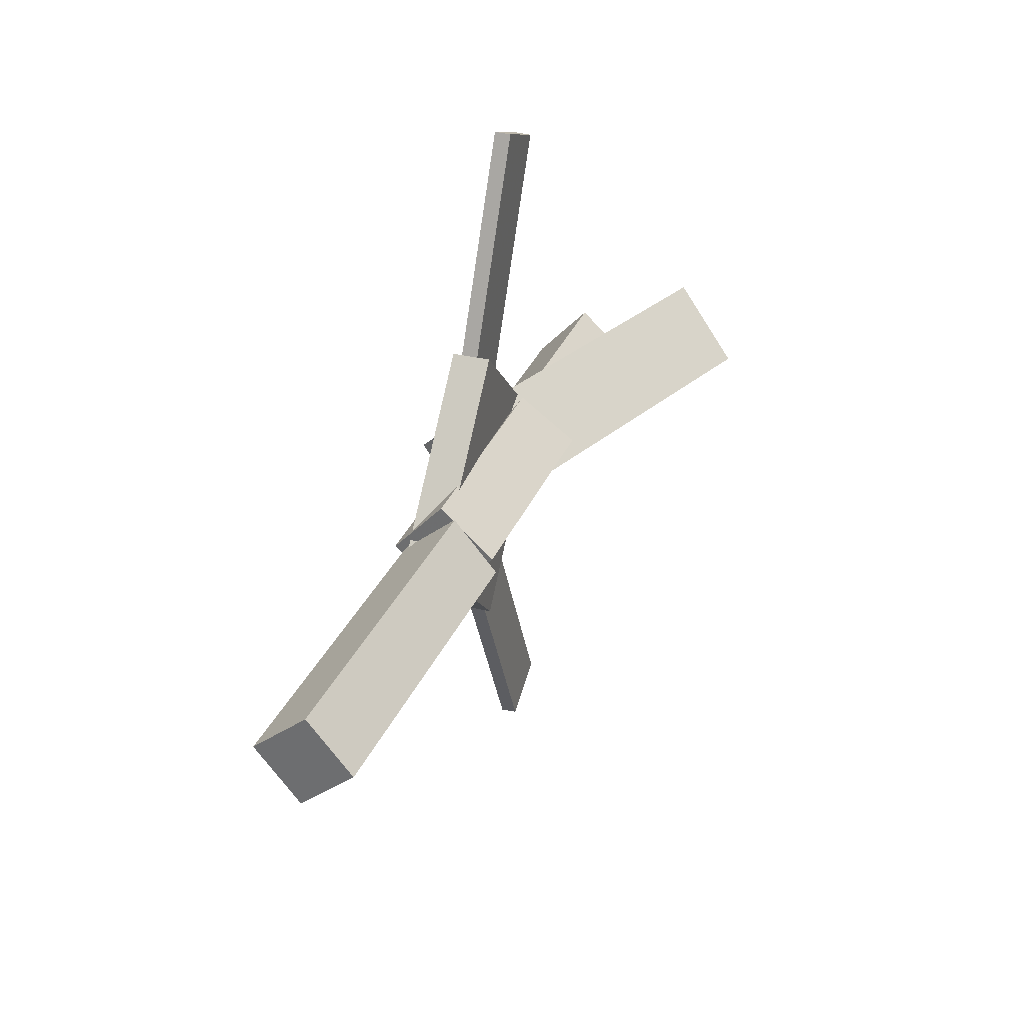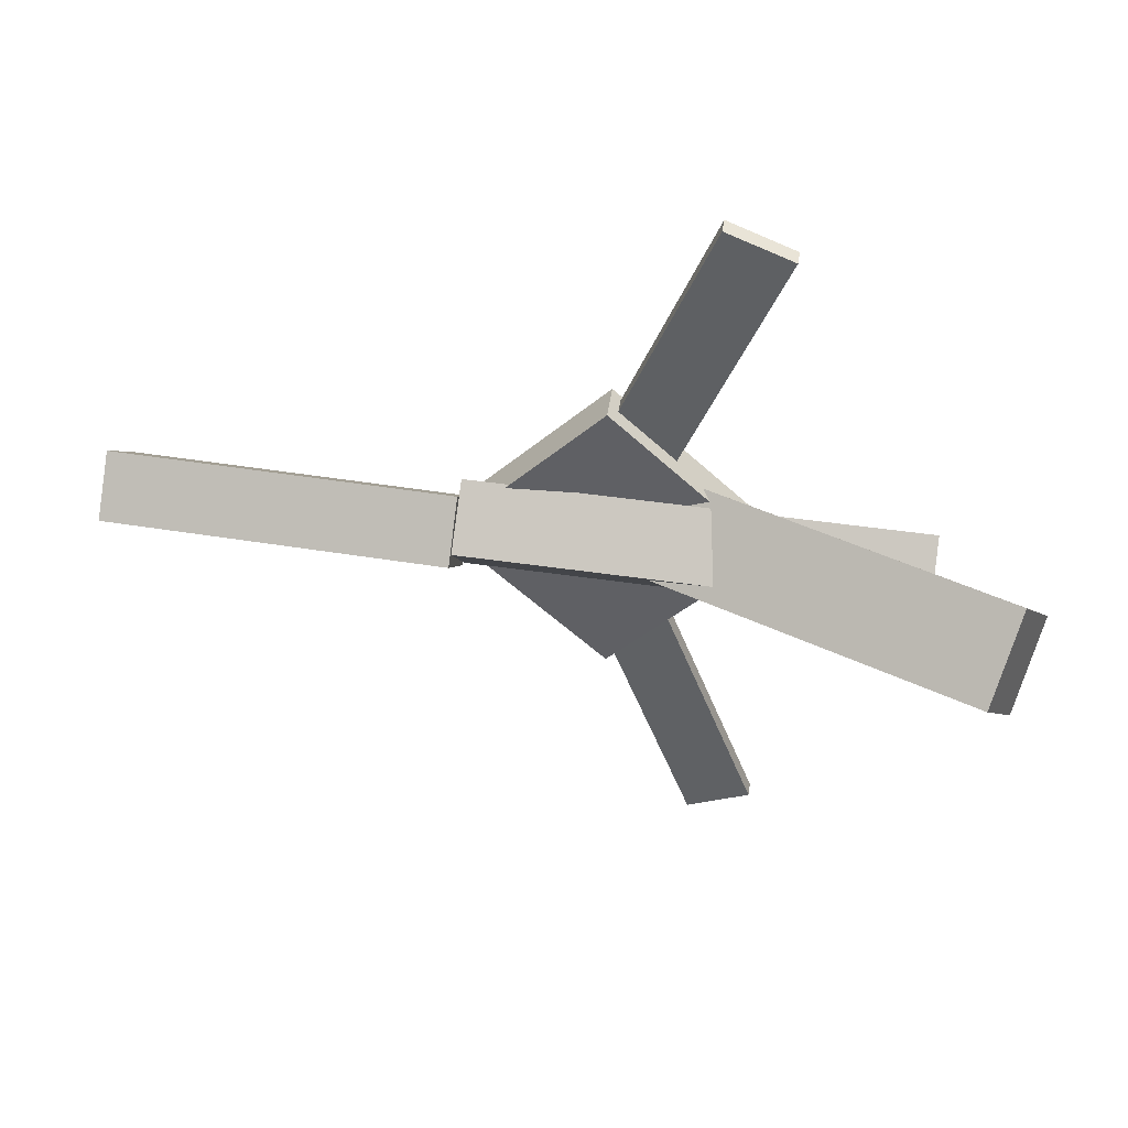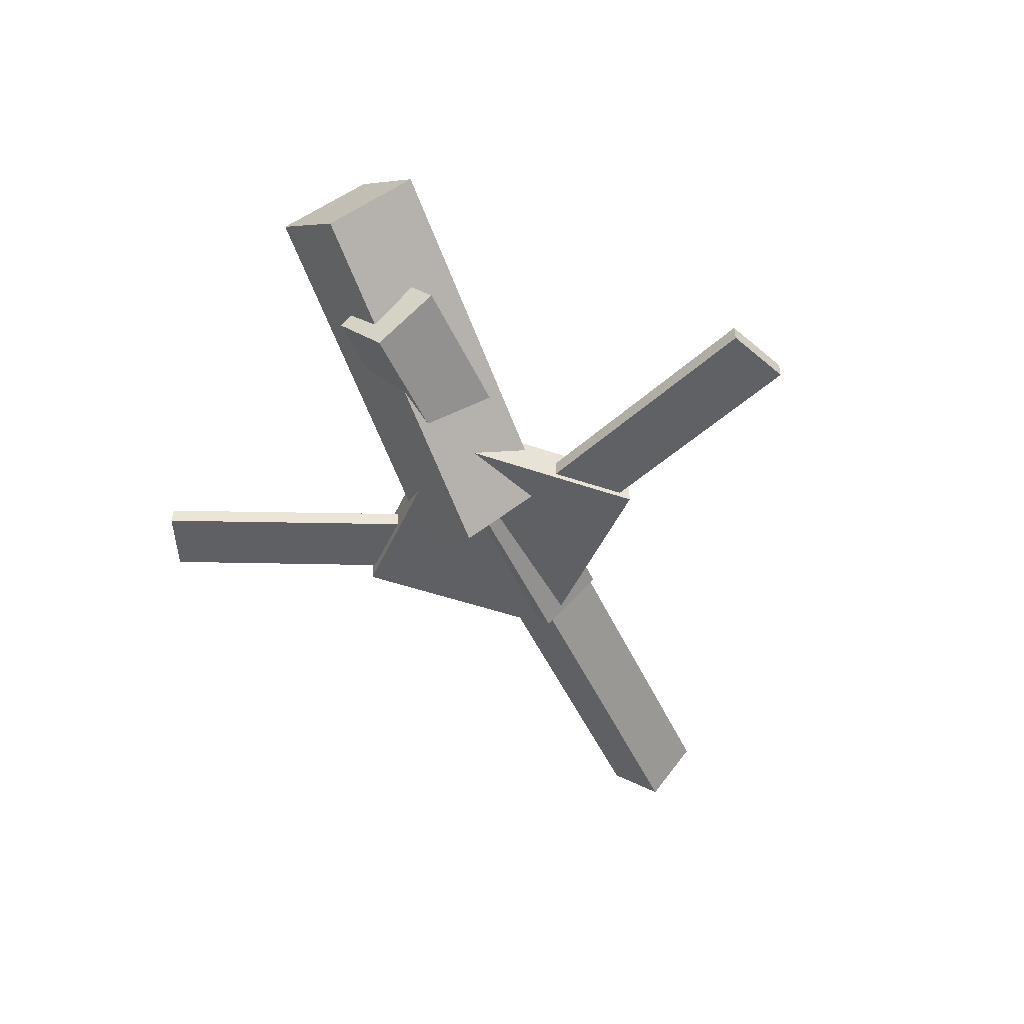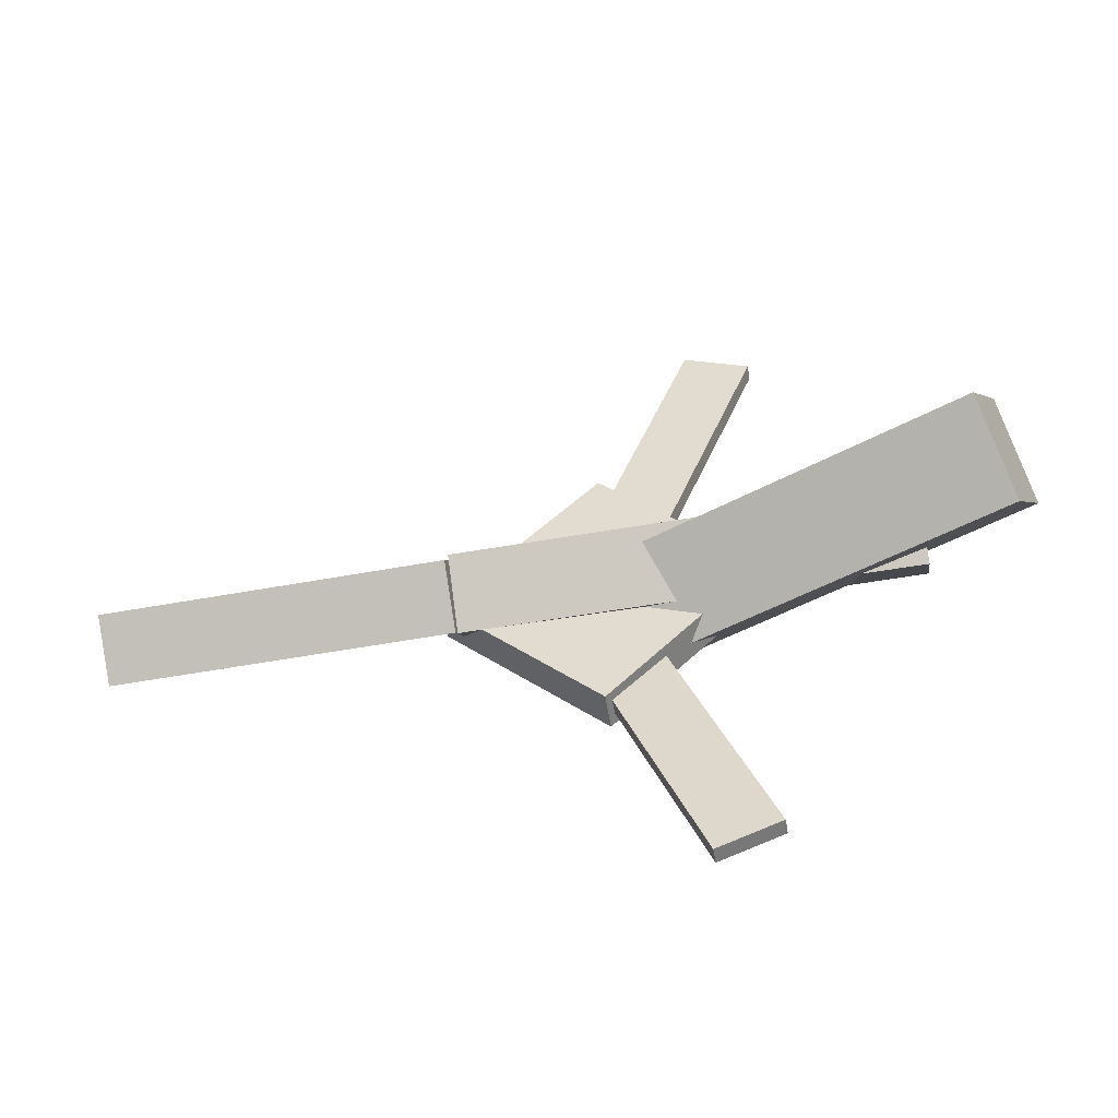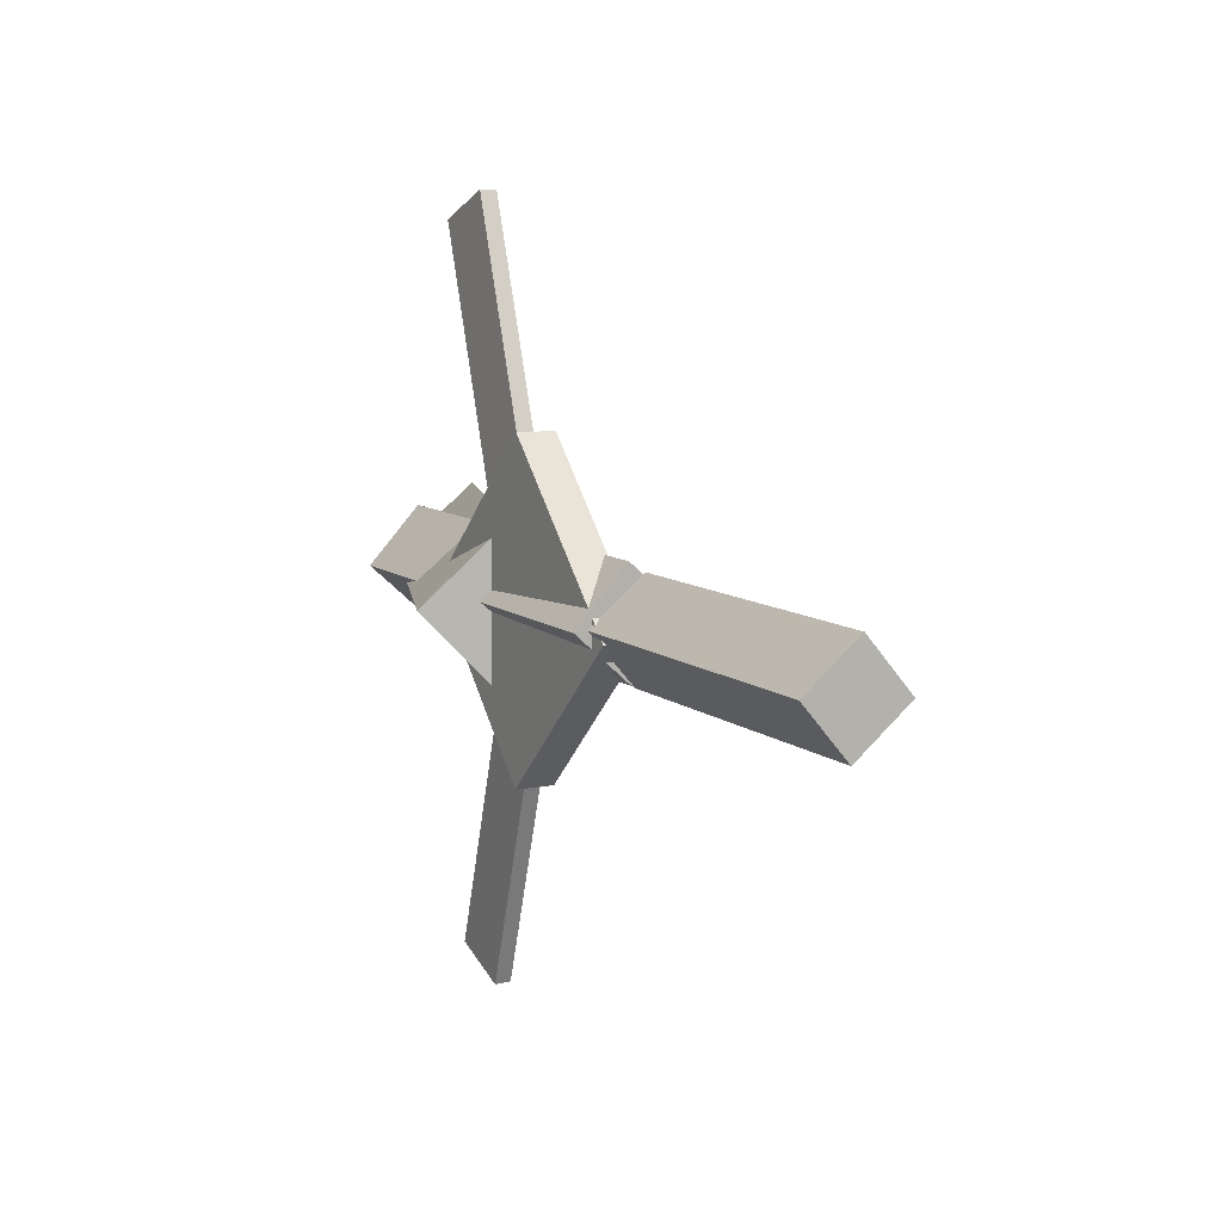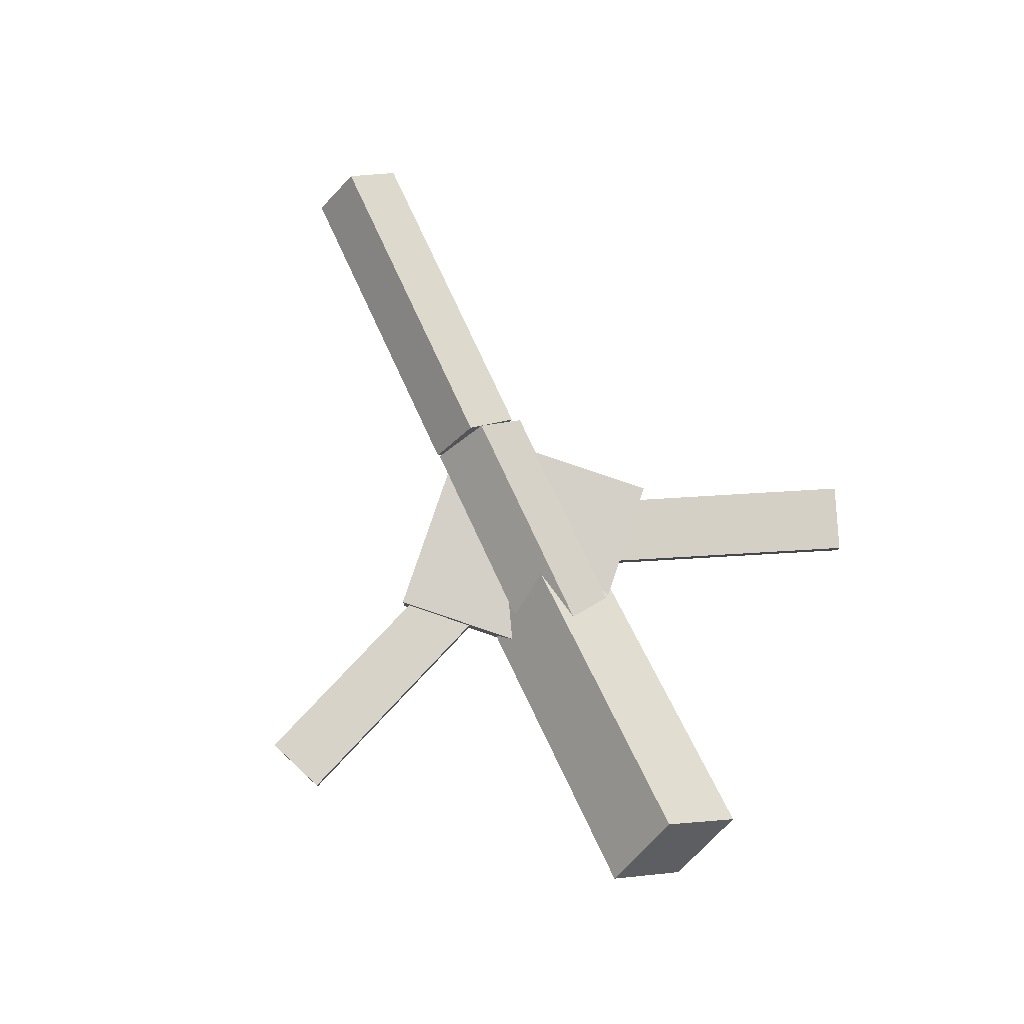
<metadata>
{"format":"obj","ext":"obj","renderer":"f3d","projection":"perspective","resolution":1024,"background":"white","views":[{"elev":32.5,"azim":108.0,"up":"+Z"},{"elev":42.8,"azim":-171.9,"up":"+Z"},{"elev":-45.0,"azim":-66.6,"up":"+Y"},{"elev":-50.3,"azim":-171.0,"up":"+Z"},{"elev":9.0,"azim":61.0,"up":"+Z"},{"elev":79.7,"azim":-115.1,"up":"+Y"}]}
</metadata>
<code>
v -0.0745 -0.06436 -0.06037
v -0.09491 -0.1152 -0.003413
v -0.3519 0.04607 -0.06128
v -0.3723 -0.004731 -0.004326
v -0.05182 -0.006895 -0.0009851
v -0.07223 -0.05769 0.05597
v -0.3292 0.1035 -0.001898
v -0.3496 0.05274 0.05506
f 1.0 7.0 5.0
f 1.0 3.0 7.0
f 1.0 4.0 3.0
f 1.0 2.0 4.0
f 3.0 8.0 7.0
f 3.0 4.0 8.0
f 5.0 7.0 8.0
f 5.0 8.0 6.0
f 1.0 5.0 6.0
f 1.0 6.0 2.0
f 2.0 6.0 8.0
f 2.0 8.0 4.0
v -0.1135 -0.05409 0.2911
v -0.1133 -0.04093 0.2907
v -0.1667 -0.05397 0.2695
v -0.1665 -0.04081 0.2691
v -0.01095 -0.06364 0.03823
v -0.01075 -0.05049 0.03781
v -0.06419 -0.06352 0.01664
v -0.06399 -0.05037 0.01622
f 9.0 15.0 13.0
f 9.0 11.0 15.0
f 9.0 12.0 11.0
f 9.0 10.0 12.0
f 11.0 16.0 15.0
f 11.0 12.0 16.0
f 13.0 15.0 16.0
f 13.0 16.0 14.0
f 9.0 13.0 14.0
f 9.0 14.0 10.0
f 10.0 14.0 16.0
f 10.0 16.0 12.0
v -0.2878 -0.06615 0.00189
v 0.07228 -0.07912 0.001982
v -0.2863 -0.02505 0.0472
v 0.07375 -0.03802 0.04729
v -0.2863 -0.02308 -0.03722
v 0.07385 -0.03605 -0.03713
v -0.2848 0.01801 0.008082
v 0.07531 0.005042 0.008173
f 17.0 23.0 21.0
f 17.0 19.0 23.0
f 17.0 20.0 19.0
f 17.0 18.0 20.0
f 19.0 24.0 23.0
f 19.0 20.0 24.0
f 21.0 23.0 24.0
f 21.0 24.0 22.0
f 17.0 21.0 22.0
f 17.0 22.0 18.0
f 18.0 22.0 24.0
f 18.0 24.0 20.0
v 0.3518 -0.04774 -0.03731
v 0.07509 -0.03413 -0.03848
v 0.3538 -0.004913 -0.001007
v 0.07704 0.008695 -0.002184
v 0.3499 -0.0829 0.004271
v 0.07318 -0.06929 0.003094
v 0.3519 -0.04007 0.04057
v 0.07513 -0.02646 0.03939
f 25.0 31.0 29.0
f 25.0 27.0 31.0
f 25.0 28.0 27.0
f 25.0 26.0 28.0
f 27.0 32.0 31.0
f 27.0 28.0 32.0
f 29.0 31.0 32.0
f 29.0 32.0 30.0
f 25.0 29.0 30.0
f 25.0 30.0 26.0
f 26.0 30.0 32.0
f 26.0 32.0 28.0
v -0.03865 -0.06667 -0.127
v 0.08842 -0.06563 -0.005027
v -0.1639 -0.06634 0.003449
v -0.03686 -0.06529 0.1254
v -0.03874 -0.03582 -0.1272
v 0.08833 -0.03477 -0.005196
v -0.164 -0.03548 0.00328
v -0.03695 -0.03443 0.1253
f 33.0 39.0 37.0
f 33.0 35.0 39.0
f 33.0 36.0 35.0
f 33.0 34.0 36.0
f 35.0 40.0 39.0
f 35.0 36.0 40.0
f 37.0 39.0 40.0
f 37.0 40.0 38.0
f 33.0 37.0 38.0
f 33.0 38.0 34.0
f 34.0 38.0 40.0
f 34.0 40.0 36.0
v -0.01223 -0.06074 -0.04711
v -0.06277 -0.06105 -0.02684
v -0.1102 -0.04813 -0.2912
v -0.1608 -0.04844 -0.2709
v -0.01207 -0.04793 -0.04652
v -0.06261 -0.04824 -0.02624
v -0.1101 -0.03532 -0.2906
v -0.1606 -0.03563 -0.2703
f 41.0 47.0 45.0
f 41.0 43.0 47.0
f 41.0 44.0 43.0
f 41.0 42.0 44.0
f 43.0 48.0 47.0
f 43.0 44.0 48.0
f 45.0 47.0 48.0
f 45.0 48.0 46.0
f 41.0 45.0 46.0
f 41.0 46.0 42.0
f 42.0 46.0 48.0
f 42.0 48.0 44.0

</code>
